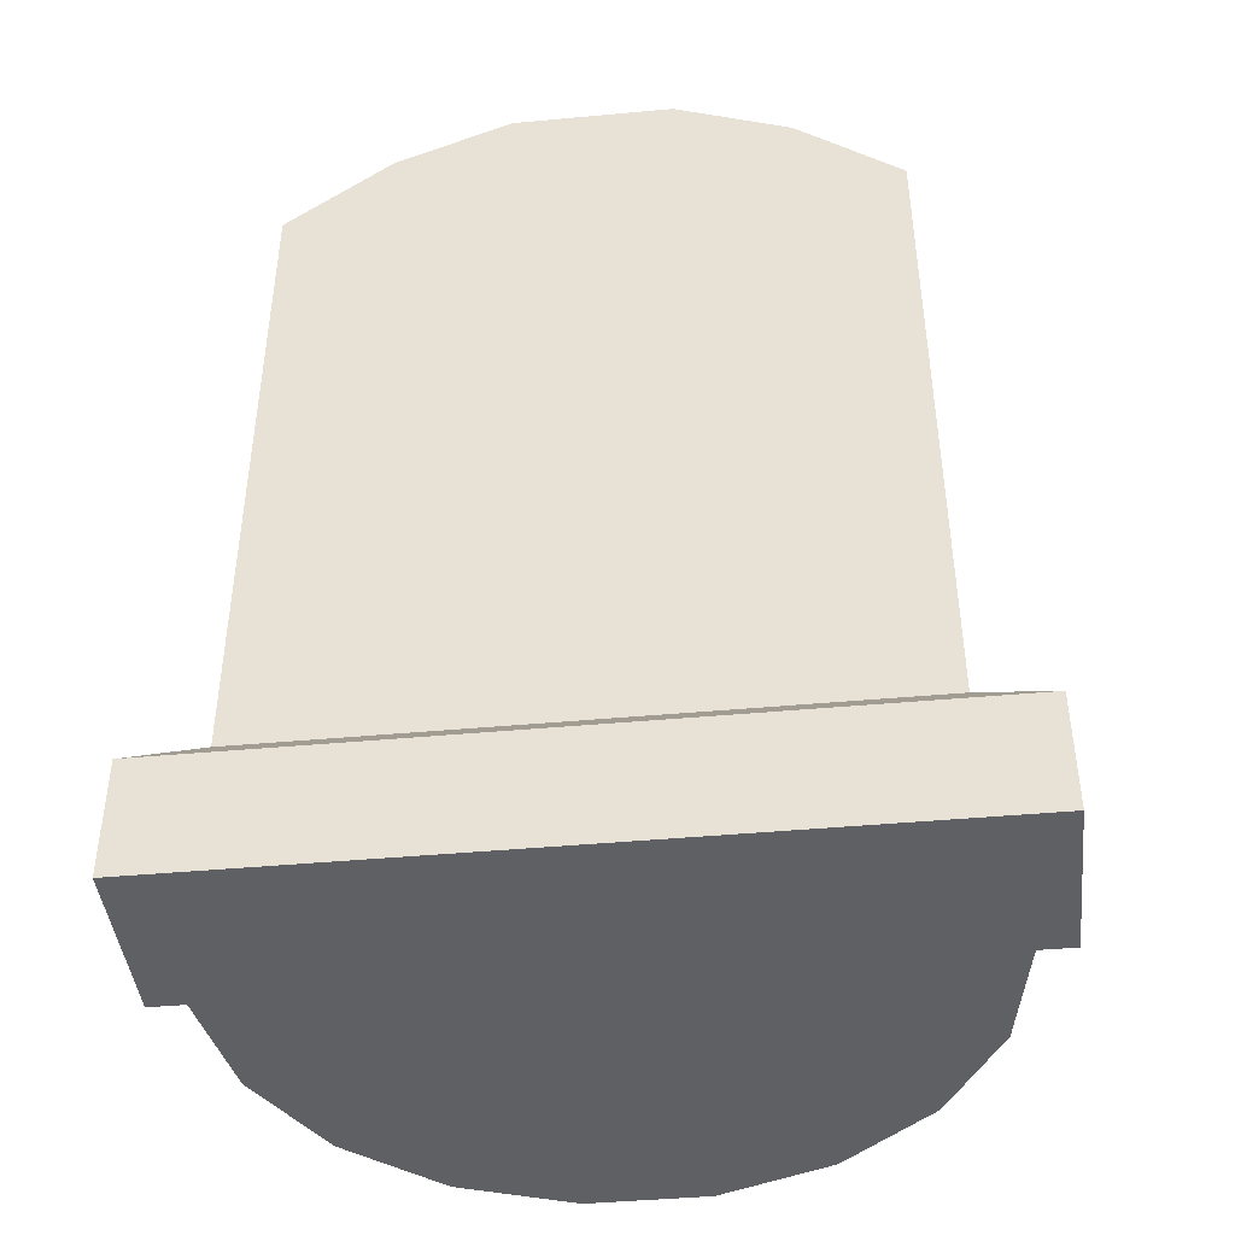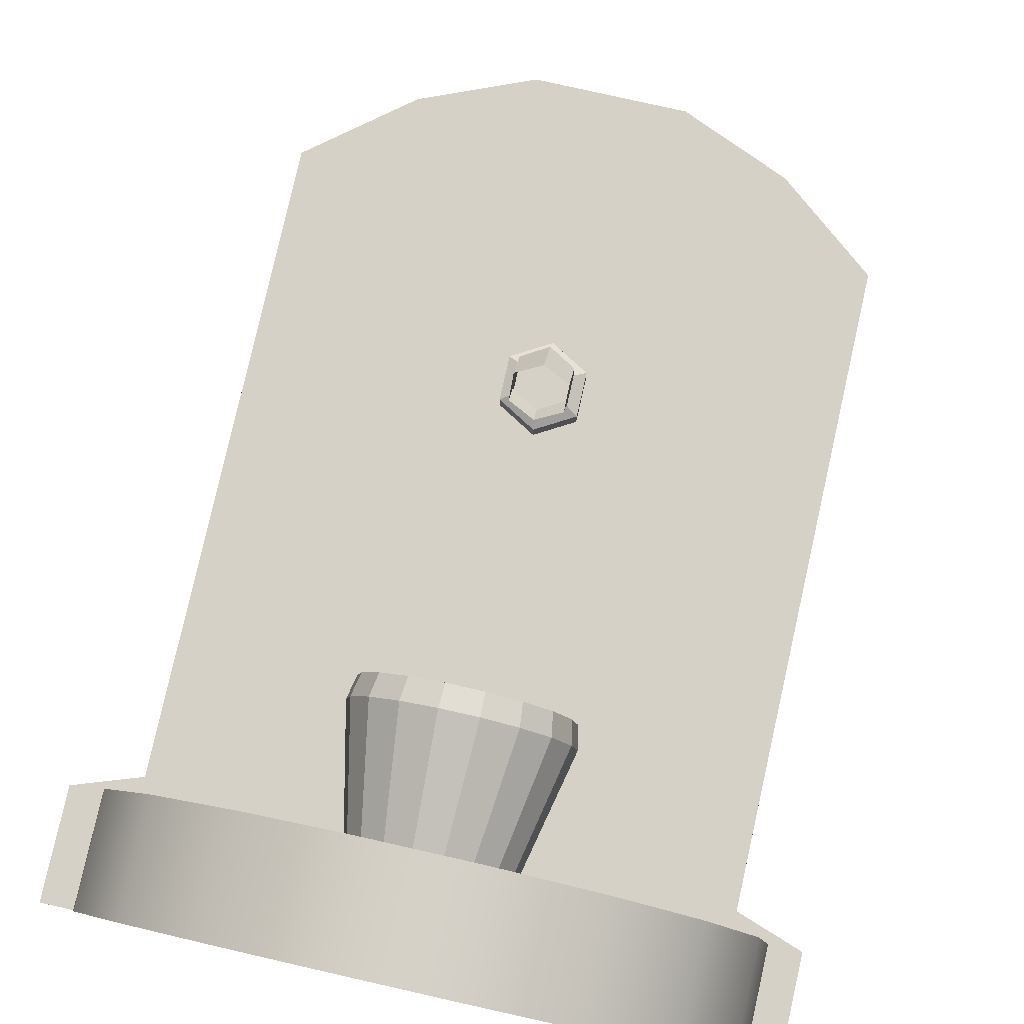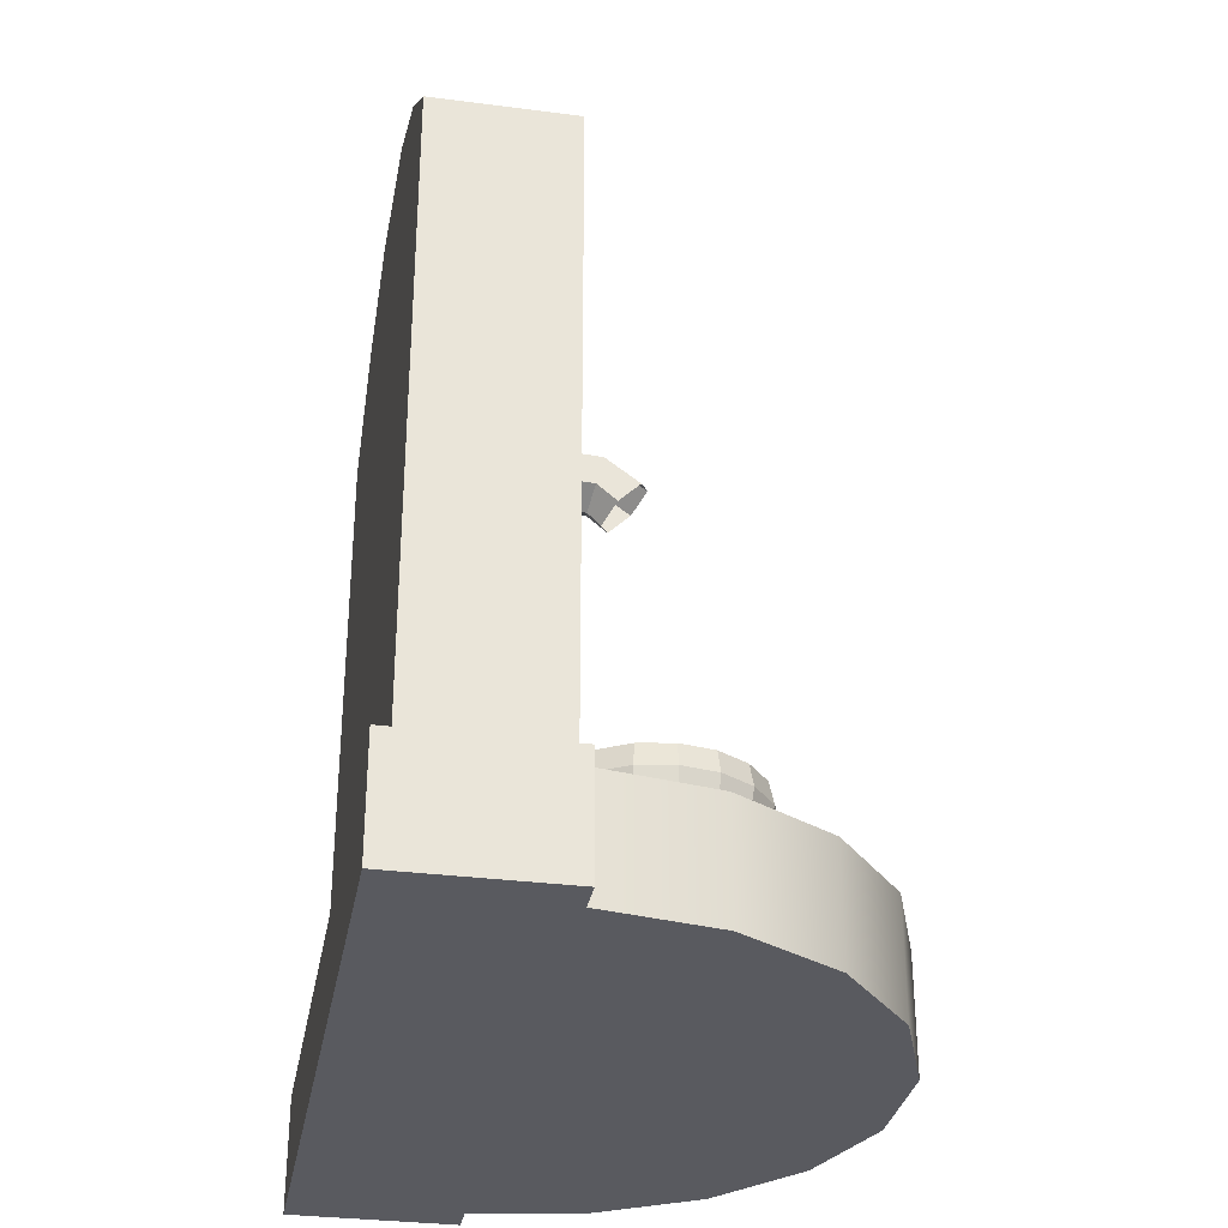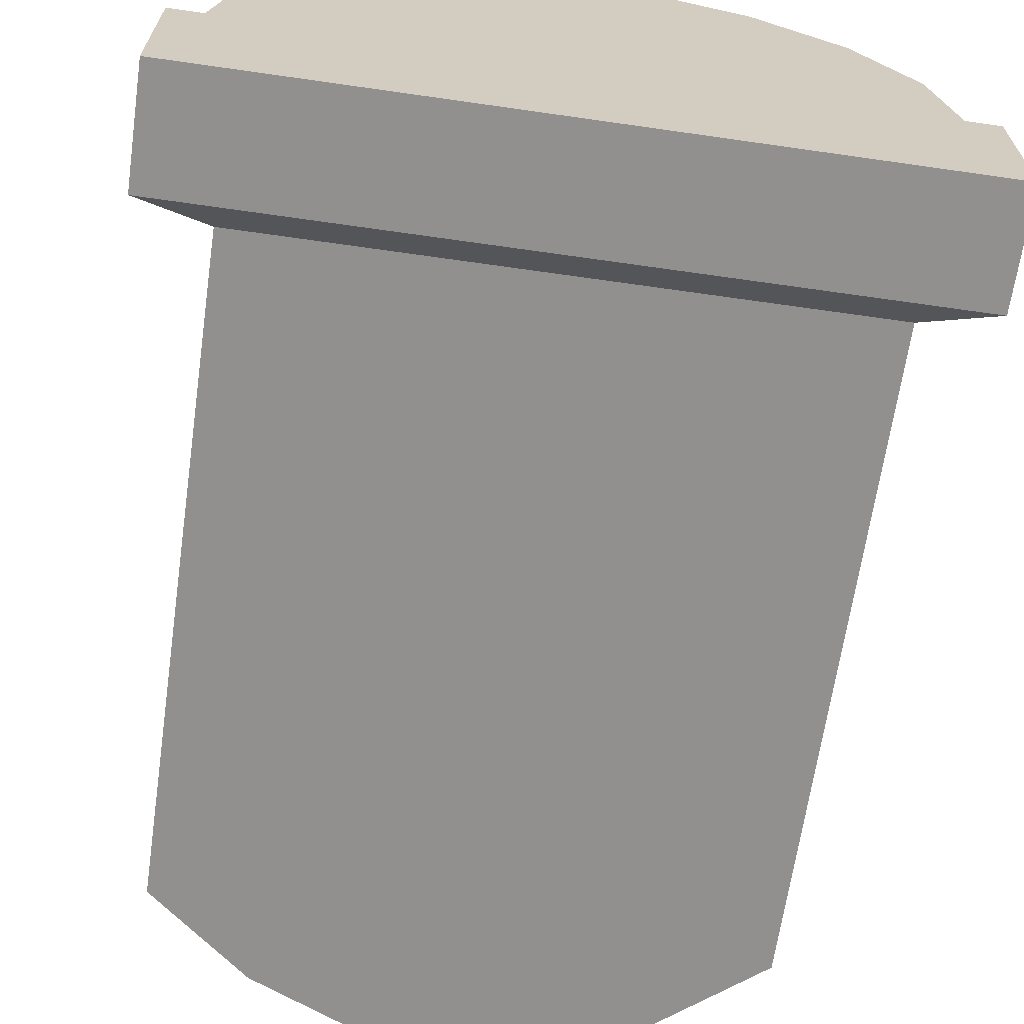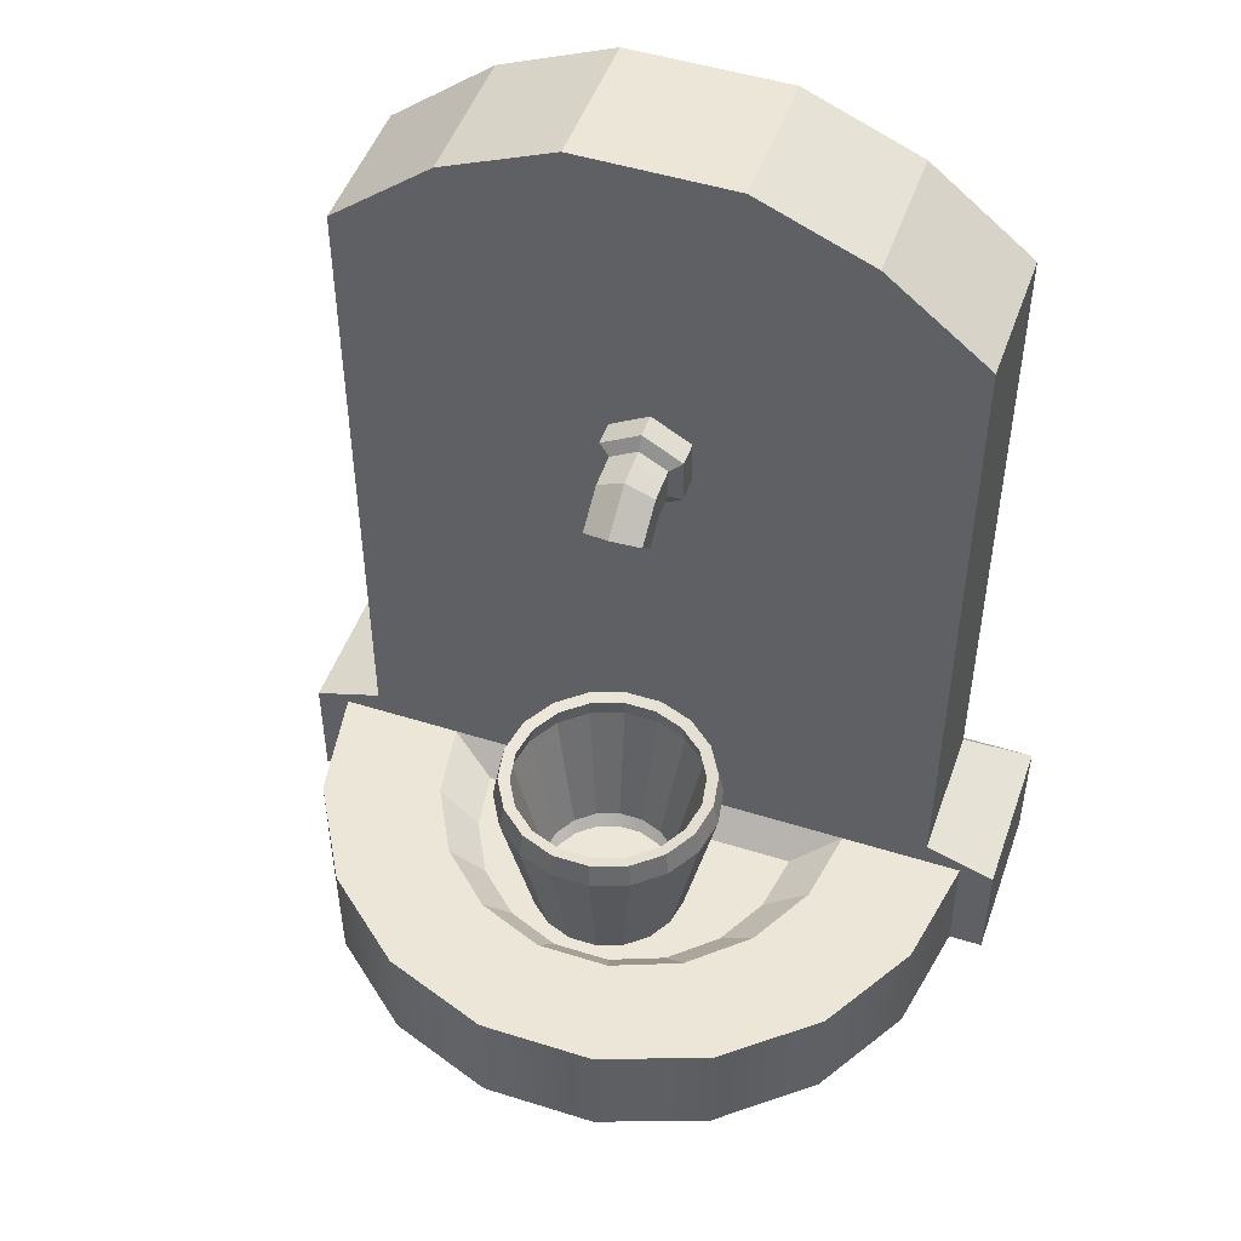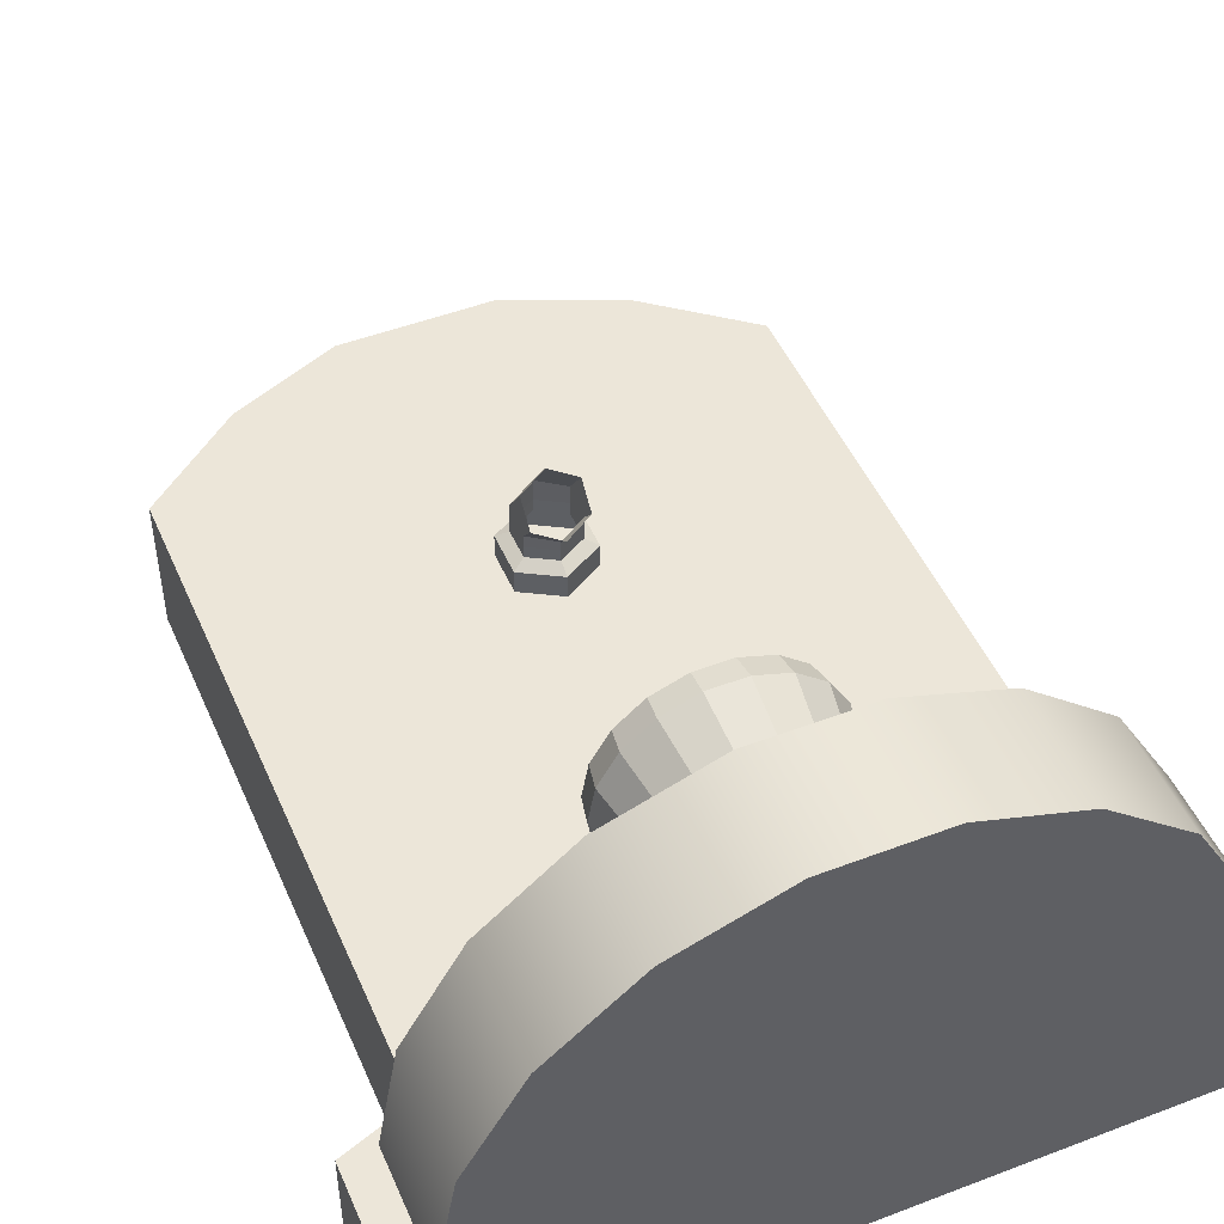
<metadata>
{"format":"obj","ext":"obj","renderer":"f3d","projection":"perspective","resolution":1024,"background":"white","views":[{"elev":-43.5,"azim":-173.8,"up":"+Y"},{"elev":79.5,"azim":12.7,"up":"+Z"},{"elev":-31.9,"azim":-100.3,"up":"+Y"},{"elev":-65.7,"azim":-8.2,"up":"+Z"},{"elev":49.3,"azim":19.2,"up":"+Y"},{"elev":48.6,"azim":-23.0,"up":"+Z"}]}
</metadata>
<code>
g default
v 5.467 2.723 0.1667
v -5.467 2.723 0.1667
v -5.137 2.723 2.037
v -4.188 2.723 3.681
v -2.734 2.723 4.901
v -0.9494 2.723 5.551
v 0.9493 2.723 5.551
v 2.734 2.723 4.901
v 4.188 2.723 3.681
v 5.137 2.723 2.037
v 3.453 2.723 0.1661
v -3.453 2.723 0.1661
v -3.245 2.723 1.439
v -2.646 2.723 2.558
v -1.727 2.723 3.389
v -0.5997 2.723 3.831
v 0.5997 2.723 3.831
v 1.727 2.723 3.389
v 2.646 2.723 2.558
v 3.245 2.723 1.439
v 6.024 2.723 0.1667
v -6.024 2.723 0.1667
v 6.024 2.723 -2.567
v -6.024 2.723 -2.567
v 5.467 0.8097 0.1667
v -5.467 0.8097 0.1667
v -5.137 0.8097 2.037
v -4.188 0.8097 3.681
v -2.734 0.8097 4.901
v -0.9494 0.8097 5.551
v 0.9493 0.8097 5.551
v 2.734 0.8097 4.901
v 4.188 0.8097 3.681
v 5.137 0.8097 2.037
v 6.024 0.8097 0.1667
v -6.024 0.8097 0.1667
v 6.024 0.8097 -2.567
v -6.024 0.8097 -2.567
v 2.679 2.272 0.5962
v -2.679 2.272 0.5962
v -2.518 2.272 1.584
v -2.053 2.272 2.452
v -1.34 2.272 3.097
v -0.4653 2.272 3.44
v 0.4653 2.272 3.44
v 1.34 2.272 3.097
v 2.053 2.272 2.452
v 2.518 2.272 1.584
v 4.871 3.123 0.1667
v -4.871 3.123 0.1667
v 0 3.123 0.1667
v 4.871 3.123 -2.21
v -4.871 3.123 -2.21
v 4.871 13.89 0.1667
v -4.871 13.89 0.1667
v -2.435 13.89 0.1667
v 4.871 13.89 -2.21
v -4.871 13.89 -2.21
v 3.174 15.25 0.1667
v -3.174 15.25 0.1667
v 3.174 15.25 -2.21
v -3.174 15.25 -2.21
v 1.295 16.03 0.1667
v -1.295 16.03 0.1667
v 1.295 16.03 -2.21
v -1.295 16.03 -2.21
g polySurface13 polySurface10
f 26 27 3 2
f 27 28 4 3
f 28 29 5 4
f 29 30 6 5
f 30 31 7 6
f 31 32 8 7
f 32 33 9 8
f 33 34 10 9
f 34 25 1 10
f 2 3 13 12
f 3 4 14 13
f 4 5 15 14
f 5 6 16 15
f 6 7 17 16
f 7 8 18 17
f 8 9 19 18
f 9 10 20 19
f 10 1 11 20
f 1 25 35 21
f 22 36 26 2
f 1 21 49 11
f 11 49 51 12
f 50 22 2 51
f 12 51 2
f 21 35 37 23
f 24 38 36 22
f 24 23 37 38
f 26 36 38 25
f 38 37 35 25
f 25 34 33 31
f 33 32 31
f 26 25 31 29
f 31 30 29
f 26 29 28 27
f 12 13 41 40
f 13 14 42 41
f 14 15 43 42
f 15 16 44 43
f 16 17 45 44
f 17 18 46 45
f 18 19 47 46
f 19 20 48 47
f 20 11 39 48
f 11 12 40 39
f 41 42 43 45
f 43 44 45
f 45 46 47 39
f 47 48 39
f 41 45 39 40
f 21 23 52 49
f 24 22 50 53
f 23 24 53 52
f 49 52 57 54
f 53 50 55 58
f 52 53 58 57
f 56 54 59 60
f 55 56 60
f 54 57 61 59
f 58 55 60 62
f 57 58 62 61
f 60 59 63 64
f 59 61 65 63
f 62 60 64 66
f 61 62 66 65
f 65 66 64 63
f 56 55 50 54
f 54 50 51 49
g default
v 1.176 2.33 2.081
v 1.105 2.33 1.678
v 0.9006 2.33 1.325
v 0.5878 2.33 1.062
v 0.2041 2.33 0.9228
v -0.2041 2.33 0.9228
v -0.5878 2.33 1.062
v -0.9006 2.33 1.325
v -1.105 2.33 1.678
v -1.176 2.33 2.081
v -1.105 2.33 2.483
v -0.9006 2.33 2.836
v -0.5878 2.33 3.099
v -0.2041 2.33 3.238
v 0.2041 2.33 3.238
v 0.5878 2.33 3.099
v 0.9006 2.33 2.836
v 1.105 2.33 2.483
v 1.301 2.462 2.081
v 1.223 2.462 1.635
v 0.9968 2.462 1.244
v 0.6506 2.462 0.9536
v 0.226 2.462 0.799
v -0.226 2.462 0.799
v -0.6506 2.462 0.9536
v -0.9968 2.462 1.244
v -1.223 2.462 1.635
v -1.301 2.462 2.081
v -1.223 2.462 2.526
v -0.9968 2.462 2.917
v -0.6506 2.462 3.207
v -0.226 2.462 3.362
v 0.226 2.462 3.362
v 0.6506 2.462 3.207
v 0.9968 2.462 2.917
v 1.223 2.462 2.526
v 1.833 4.882 2.081
v 1.723 4.882 1.454
v 1.404 4.882 0.9022
v 0.9166 4.882 0.4929
v 0.3183 4.882 0.2752
v -0.3183 4.882 0.2752
v -0.9166 4.882 0.4929
v -1.404 4.882 0.9022
v -1.723 4.882 1.454
v -1.833 4.882 2.081
v -1.723 4.882 2.707
v -1.404 4.882 3.259
v -0.9166 4.882 3.668
v -0.3183 4.882 3.886
v 0.3183 4.882 3.886
v 0.9166 4.882 3.668
v 1.404 4.882 3.259
v 1.723 4.882 2.707
v 1.749 5.279 2.081
v 1.643 5.279 1.482
v 1.339 5.279 0.9565
v 0.8743 5.279 0.5662
v 0.3036 5.279 0.3585
v -0.3036 5.279 0.3585
v -0.8743 5.279 0.5662
v -1.339 5.279 0.9565
v -1.643 5.279 1.482
v -1.749 5.279 2.081
v -1.643 5.279 2.679
v -1.339 5.279 3.204
v -0.8743 5.279 3.595
v -0.3036 5.279 3.803
v 0.3036 5.279 3.803
v 0.8743 5.279 3.595
v 1.339 5.279 3.204
v 1.643 5.279 2.679
v 1.091 2.507 2.081
v 1.025 2.507 1.707
v 0.8359 2.507 1.379
v 0.5456 2.507 1.136
v 0.1895 2.507 1.006
v -0.1895 2.507 1.006
v -0.5456 2.507 1.136
v -0.8359 2.507 1.379
v -1.025 2.507 1.707
v -1.091 2.507 2.081
v -1.025 2.507 2.454
v -0.8359 2.507 2.782
v -0.5456 2.507 3.025
v -0.1895 2.507 3.155
v 0.1895 2.507 3.155
v 0.5456 2.507 3.025
v 0.8359 2.507 2.782
v 1.025 2.507 2.454
v 1.127 2.825 2.081
v 1.059 2.825 1.695
v 0.8633 2.825 1.356
v 0.5635 2.825 1.105
v 0.1957 2.825 0.9707
v -0.1957 2.825 0.9707
v -0.5635 2.825 1.105
v -0.8633 2.825 1.356
v -1.059 2.825 1.695
v -1.127 2.825 2.081
v -1.059 2.825 2.466
v -0.8633 2.825 2.805
v -0.5635 2.825 3.056
v -0.1957 2.825 3.19
v 0.1957 2.825 3.19
v 0.5634 2.825 3.056
v 0.8633 2.825 2.805
v 1.059 2.825 2.466
v 1.637 4.882 2.081
v 1.539 4.882 1.521
v 1.254 4.882 1.028
v 0.8186 4.882 0.6626
v 0.2843 4.882 0.4681
v -0.2843 4.882 0.4681
v -0.8186 4.882 0.6626
v -1.254 4.882 1.028
v -1.539 4.882 1.521
v -1.637 4.882 2.081
v -1.539 4.882 2.64
v -1.254 4.882 3.133
v -0.8186 4.882 3.498
v -0.2843 4.882 3.693
v 0.2843 4.882 3.693
v 0.8186 4.882 3.498
v 1.254 4.882 3.133
v 1.539 4.882 2.64
v 1.557 5.238 2.081
v 1.463 5.238 1.548
v 1.193 5.238 1.08
v 0.7785 5.238 0.7322
v 0.2704 5.238 0.5472
v -0.2704 5.238 0.5472
v -0.7785 5.238 0.7322
v -1.193 5.238 1.08
v -1.463 5.238 1.548
v -1.557 5.238 2.081
v -1.463 5.238 2.613
v -1.193 5.238 3.081
v -0.7785 5.238 3.429
v -0.2704 5.238 3.614
v 0.2704 5.238 3.614
v 0.7785 5.238 3.429
v 1.193 5.238 3.081
v 1.463 5.238 2.613
g set1 polySurface10 polySurface14
f 67 68 86 85
f 68 69 87 86
f 69 70 88 87
f 70 71 89 88
f 71 72 90 89
f 72 73 91 90
f 73 74 92 91
f 74 75 93 92
f 75 76 94 93
f 76 77 95 94
f 77 78 96 95
f 78 79 97 96
f 79 80 98 97
f 80 81 99 98
f 81 82 100 99
f 82 83 101 100
f 83 84 102 101
f 84 67 85 102
f 85 86 104 103
f 86 87 105 104
f 87 88 106 105
f 88 89 107 106
f 89 90 108 107
f 90 91 109 108
f 91 92 110 109
f 92 93 111 110
f 93 94 112 111
f 94 95 113 112
f 95 96 114 113
f 96 97 115 114
f 97 98 116 115
f 98 99 117 116
f 99 100 118 117
f 100 101 119 118
f 101 102 120 119
f 102 85 103 120
f 103 104 122 121
f 104 105 123 122
f 105 106 124 123
f 106 107 125 124
f 107 108 126 125
f 108 109 127 126
f 109 110 128 127
f 110 111 129 128
f 111 112 130 129
f 112 113 131 130
f 113 114 132 131
f 114 115 133 132
f 115 116 134 133
f 116 117 135 134
f 117 118 136 135
f 118 119 137 136
f 119 120 138 137
f 120 103 121 138
f 158 140 139 157
f 159 141 140 158
f 160 142 141 159
f 161 143 142 160
f 162 144 143 161
f 163 145 144 162
f 164 146 145 163
f 165 147 146 164
f 166 148 147 165
f 167 149 148 166
f 168 150 149 167
f 169 151 150 168
f 170 152 151 169
f 171 153 152 170
f 172 154 153 171
f 173 155 154 172
f 174 156 155 173
f 157 139 156 174
f 176 158 157 175
f 177 159 158 176
f 178 160 159 177
f 179 161 160 178
f 180 162 161 179
f 181 163 162 180
f 182 164 163 181
f 183 165 164 182
f 184 166 165 183
f 185 167 166 184
f 186 168 167 185
f 187 169 168 186
f 188 170 169 187
f 189 171 170 188
f 190 172 171 189
f 191 173 172 190
f 192 174 173 191
f 175 157 174 192
f 194 176 175 193
f 195 177 176 194
f 196 178 177 195
f 197 179 178 196
f 198 180 179 197
f 199 181 180 198
f 200 182 181 199
f 201 183 182 200
f 202 184 183 201
f 203 185 184 202
f 204 186 185 203
f 205 187 186 204
f 206 188 187 205
f 207 189 188 206
f 208 190 189 207
f 209 191 190 208
f 210 192 191 209
f 193 175 192 210
f 121 122 194 193
f 122 123 195 194
f 123 124 196 195
f 124 125 197 196
f 125 126 198 197
f 126 127 199 198
f 127 128 200 199
f 128 129 201 200
f 129 130 202 201
f 130 131 203 202
f 131 132 204 203
f 132 133 205 204
f 133 134 206 205
f 134 135 207 206
f 135 136 208 207
f 136 137 209 208
f 137 138 210 209
f 138 121 193 210
g polySurface10 polySurface14
f 68 67 84 83 82 81 80 79 78 77 76 75 74 73 72 71 70 69
f 139 140 141 142 143 144 145 146 147 148 149 150 151 152 153 154 155 156
g default
v 0.6481 10.37 0.5719
v -0.6481 10.37 0.5719
v 0 9.999 0.5719
v 0.6481 11.12 0.5719
v -0.6481 11.12 0.5719
v 0 11.5 0.5719
v 0.4536 10.49 0.6872
v -0.4536 10.49 0.6872
v 0 10.22 0.6872
v 0.4536 11.01 0.6872
v -0.4536 11.01 0.6872
v 0 11.27 0.6872
v 0.4536 10.49 0.8965
v -0.4536 10.49 0.8965
v 0 10.22 0.8965
v 0.4536 11.01 0.8965
v -0.4536 11.01 0.8965
v 0 11.27 0.8965
v 0.4536 10.48 1.128
v -0.4536 10.48 1.128
v 0 10.22 1.064
v 0.4536 10.98 1.255
v -0.4536 10.98 1.255
v 0 11.24 1.319
v 0.4536 10.19 1.472
v -0.4536 10.19 1.472
v 0 10.01 1.287
v 0.4536 10.56 1.843
v -0.4536 10.56 1.843
v 0 10.75 2.028
v 0.6481 10.37 0.1667
v -0.6481 10.37 0.1667
v 0 9.999 0.1667
v 0.6481 11.12 0.1667
v -0.6481 11.12 0.1667
v 0 11.5 0.1667
g polySurface10 polySurface15
f 243 241 211 213
f 242 243 213 212
f 241 244 214 211
f 245 242 212 215
f 244 246 216 214
f 246 245 215 216
f 213 211 217 219
f 212 213 219 218
f 211 214 220 217
f 215 212 218 221
f 214 216 222 220
f 216 215 221 222
f 219 217 223 225
f 218 219 225 224
f 217 220 226 223
f 221 218 224 227
f 220 222 228 226
f 222 221 227 228
f 225 223 229 231
f 224 225 231 230
f 223 226 232 229
f 227 224 230 233
f 226 228 234 232
f 228 227 233 234
f 231 229 235 237
f 230 231 237 236
f 229 232 238 235
f 233 230 236 239
f 232 234 240 238
f 234 233 239 240
f 241 243 242 245 246 244

</code>
